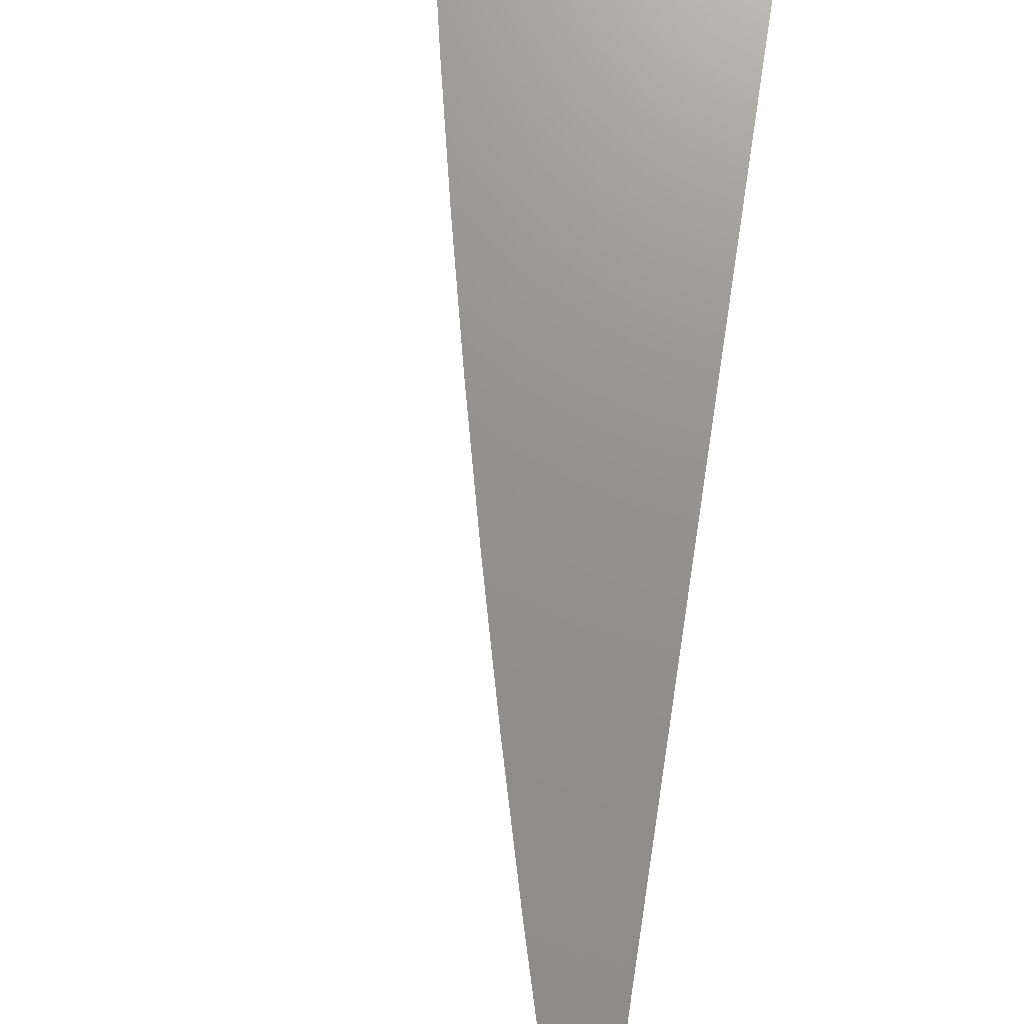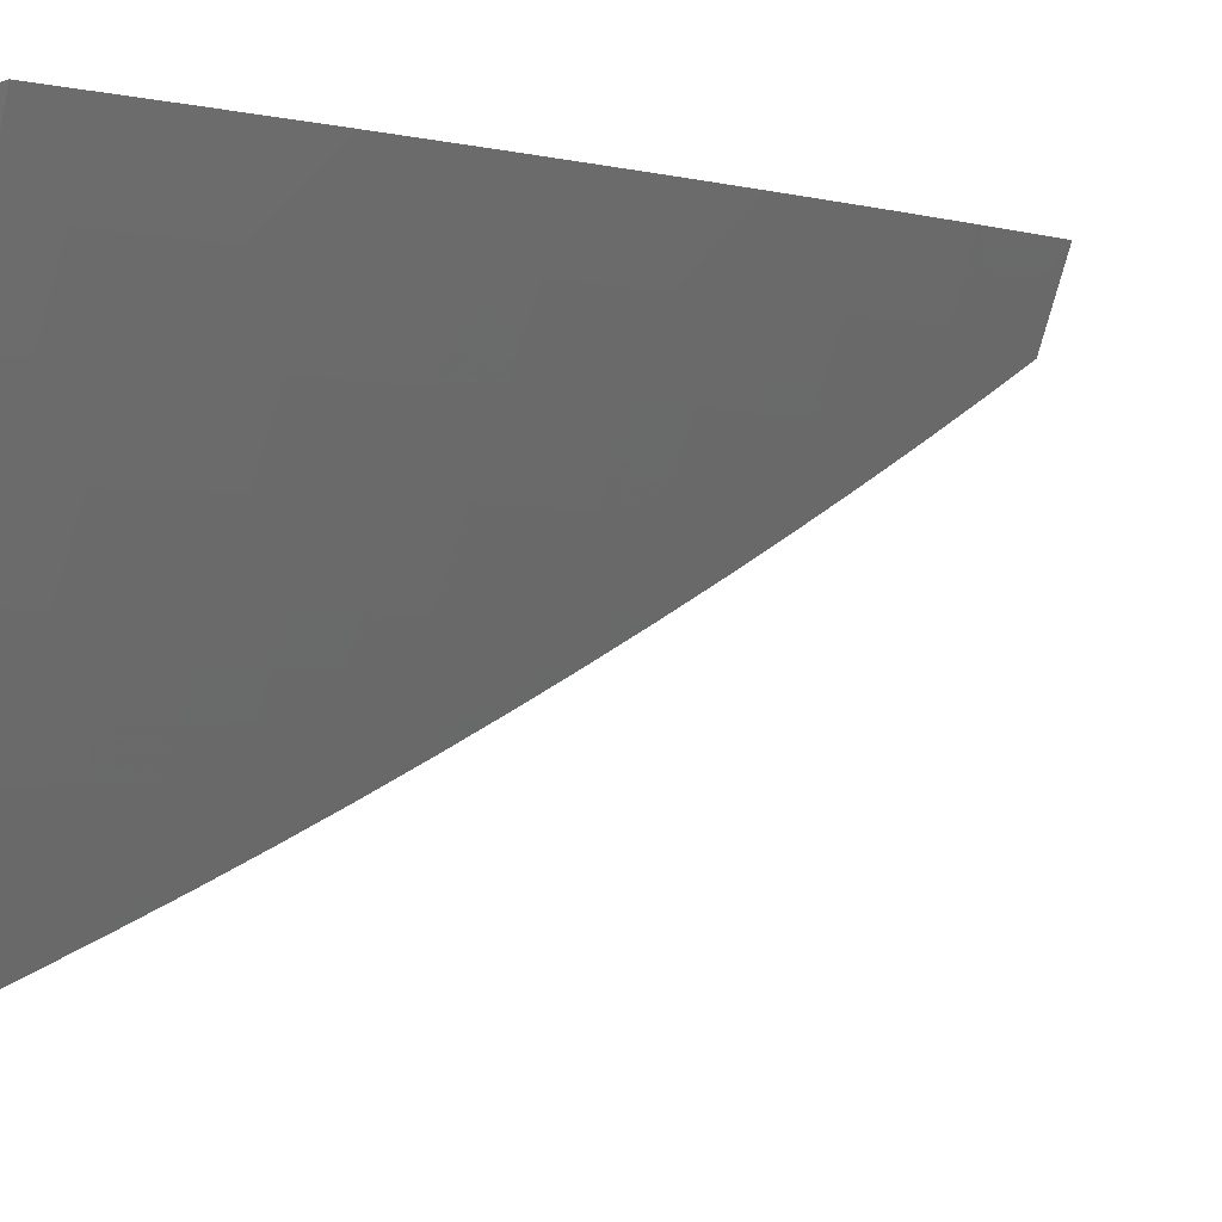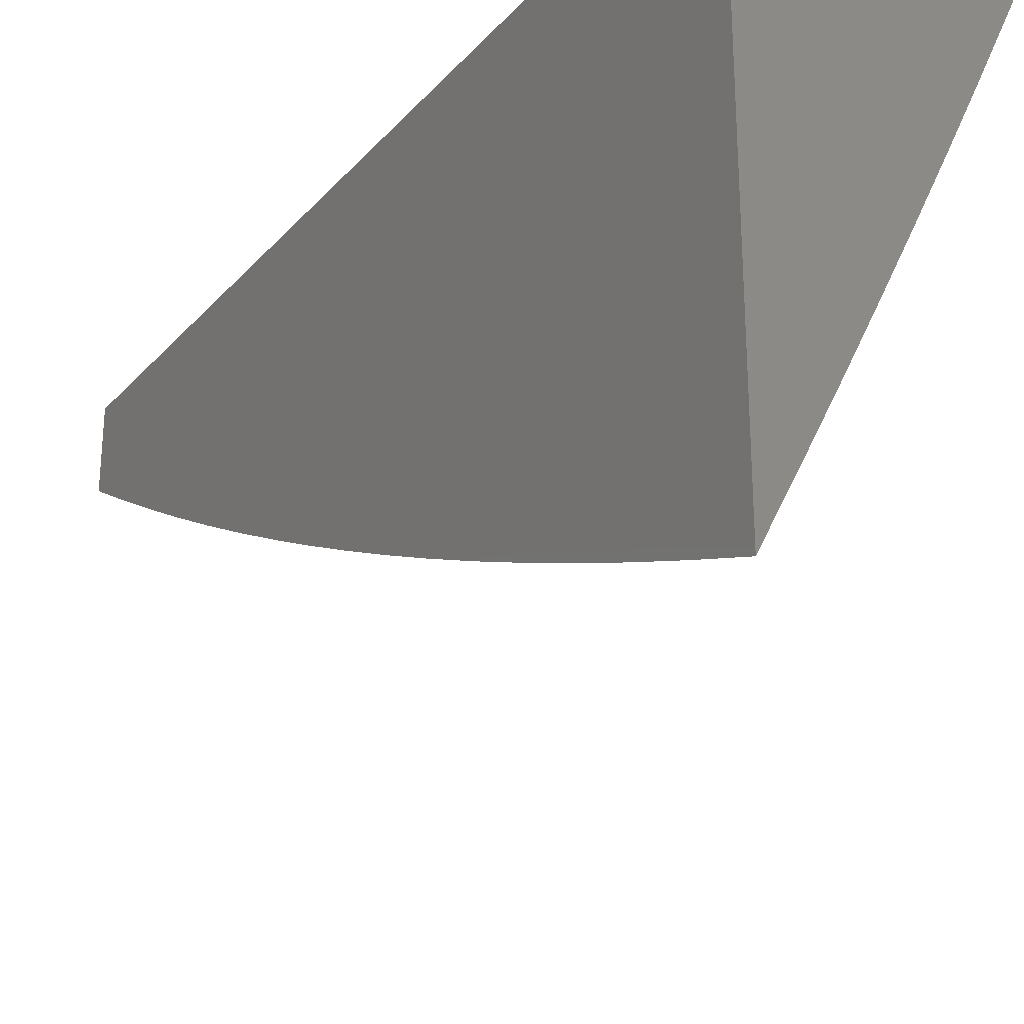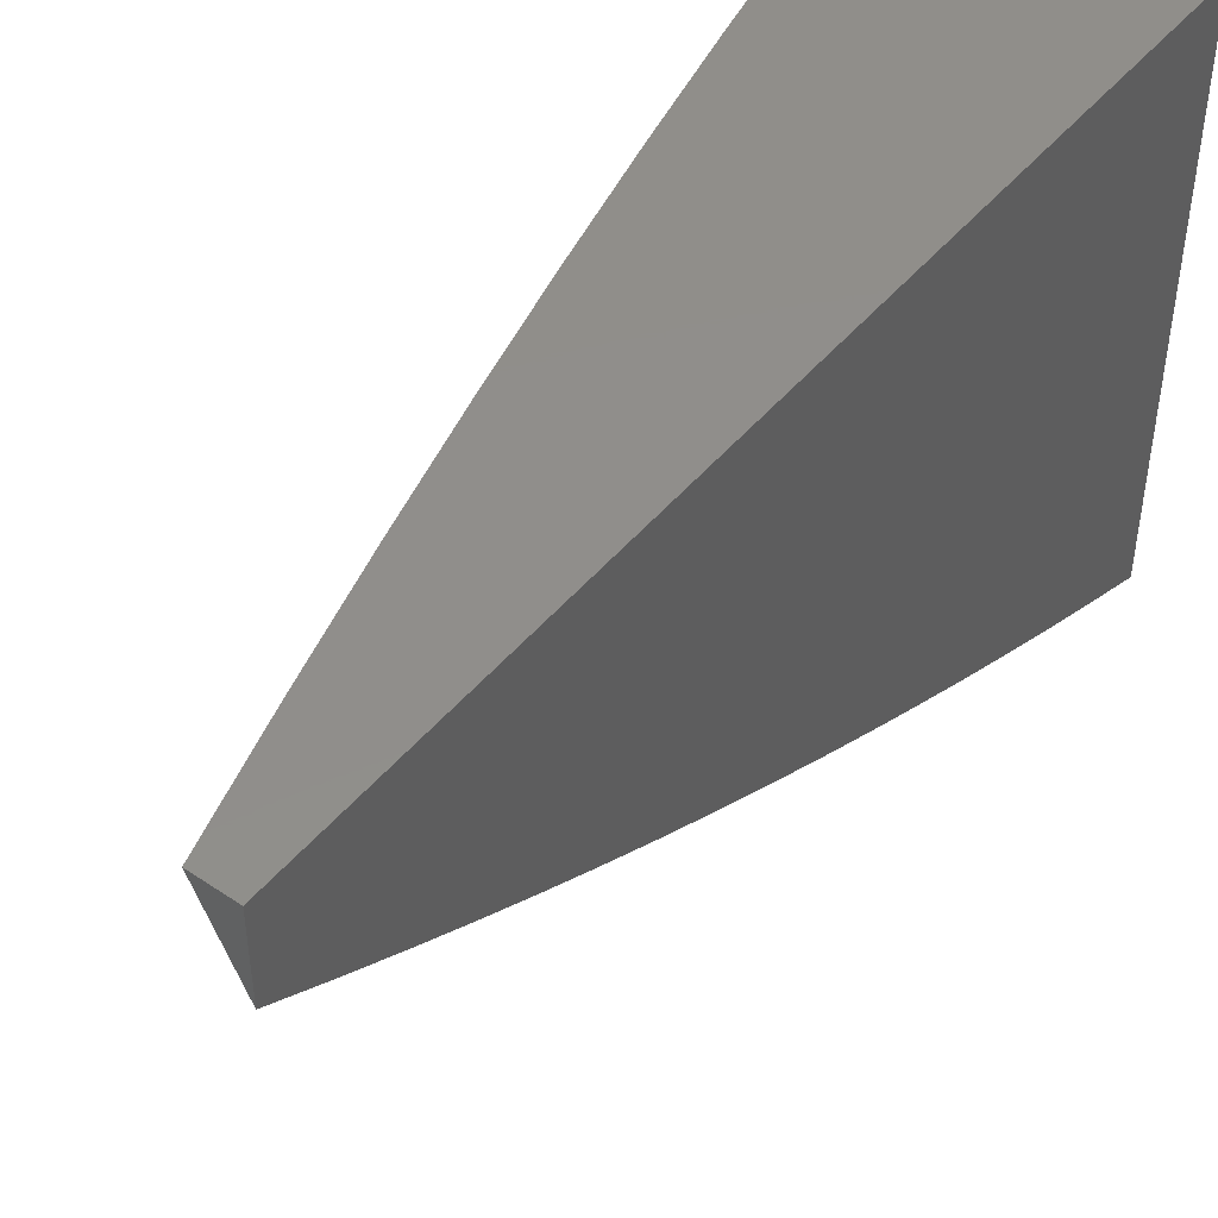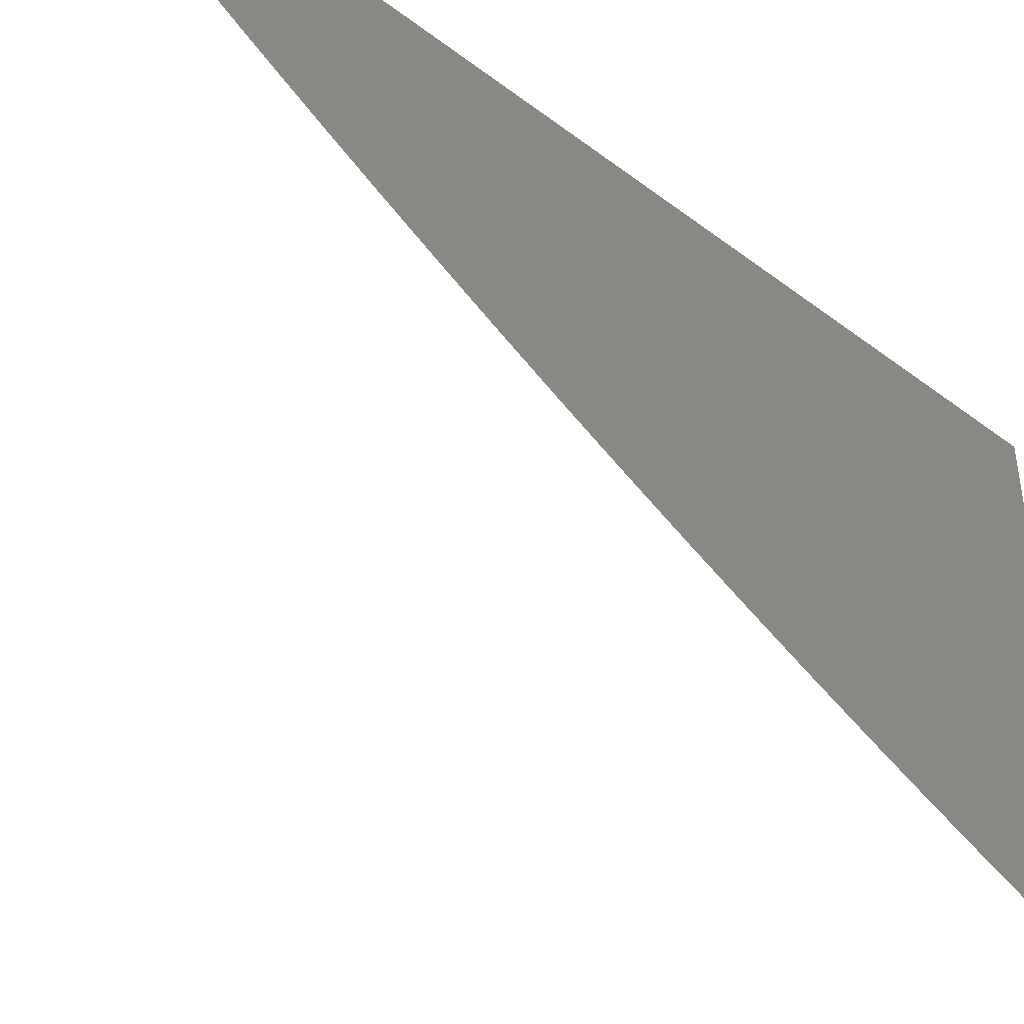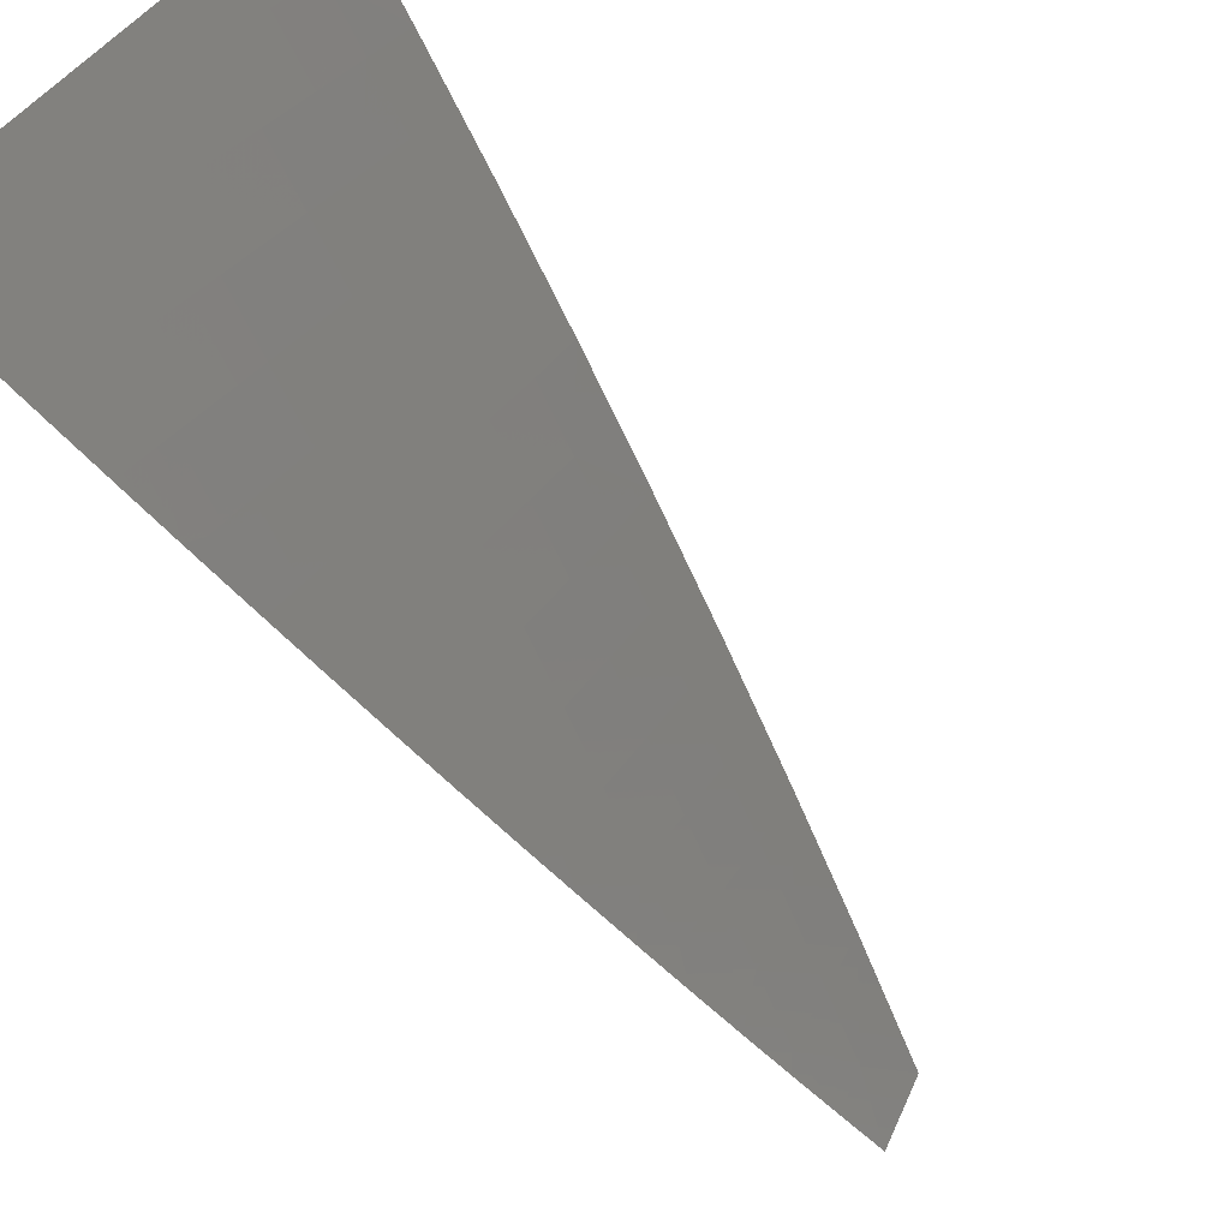
<metadata>
{"format":"stl","ext":"stl","renderer":"f3d","projection":"perspective","resolution":1024,"background":"white","views":[{"elev":71.8,"azim":8.8,"up":"+Z"},{"elev":-0.6,"azim":-123.6,"up":"+Z"},{"elev":-27.8,"azim":147.5,"up":"+Z"},{"elev":46.9,"azim":37.4,"up":"+Z"},{"elev":-42.9,"azim":48.1,"up":"+Z"},{"elev":-75.1,"azim":-140.6,"up":"+Z"}]}
</metadata>
<code>
# stl→obj: 139 verts, 274 faces
v -10 -3 -5.09
v -10.04 -3 -5
v -10.03 -2.939 -5.074
v -10.08 -2.876 -5
v -10.04 -2.876 -5.074
v -10.06 -2.813 -5.074
v -10.03 -2.804 -5.148
v -10.05 -2.741 -5.148
v -10 -2.82 -5.198
v -10.01 -2.732 -5.221
v -10 -2.76 -5.232
v -10 -2.698 -5.266
v -10.03 -2.669 -5.221
v -10 -2.637 -5.299
v -10.01 -2.598 -5.295
v -10 -2.575 -5.331
v -10.03 -2.535 -5.295
v -10.01 -2.531 -5.331
v -10.03 -2.468 -5.331
v -10 -2.512 -5.363
v -10.01 -2.464 -5.368
v -10 -2.449 -5.393
v -10.02 -2.402 -5.368
v -10.01 -2.398 -5.405
v -10.02 -2.336 -5.405
v -10 -2.386 -5.423
v -10 -2.331 -5.441
v -10 -2.323 -5.453
v -10.02 -2.27 -5.441
v -10.01 -2.267 -5.459
v -10.02 -2.206 -5.459
v -10 -2.259 -5.481
v -10.01 -2.204 -5.478
v -10.01 -2.202 -5.496
v -10.02 -2.14 -5.496
v -10 -2.195 -5.509
v -10.01 -2.138 -5.514
v -10 -2.136 -5.532
v -10 -2.13 -5.535
v -10.11 -2.752 -5
v -10.08 -2.75 -5.074
v -10.06 -2.678 -5.148
v -10.05 -2.606 -5.221
v -10.1 -2.687 -5.074
v -10.15 -2.628 -5
v -10.11 -2.624 -5.074
v -10.13 -2.561 -5.074
v -10.1 -2.552 -5.148
v -10.11 -2.489 -5.148
v -10.08 -2.481 -5.221
v -10.09 -2.418 -5.221
v -10.06 -2.41 -5.295
v -10.07 -2.348 -5.295
v -10.06 -2.344 -5.331
v -10.07 -2.281 -5.331
v -10.05 -2.278 -5.368
v -10.07 -2.215 -5.368
v -10.05 -2.211 -5.405
v -10.06 -2.149 -5.405
v -10.05 -2.146 -5.441
v -10.08 -2.087 -5.405
v -10.06 -2.084 -5.441
v -10.09 -2.025 -5.405
v -10.07 -2.022 -5.441
v -10.08 -2 -5.442
v -10.06 -2.02 -5.459
v -10.05 -2.018 -5.478
v -10.04 -2.08 -5.478
v -10.03 -2.078 -5.496
v -10.18 -2.503 -5
v -10.14 -2.497 -5.074
v -10.13 -2.426 -5.148
v -10.11 -2.356 -5.221
v -10.09 -2.285 -5.295
v -10.08 -2.219 -5.331
v -10.08 -2.153 -5.368
v -10.09 -2.091 -5.368
v -10.11 -2.029 -5.368
v -10.11 -2 -5.369
v -10.16 -2.434 -5.074
v -10.21 -2.378 -5
v -10.17 -2.371 -5.074
v -10.19 -2.308 -5.074
v -10.16 -2.301 -5.148
v -10.17 -2.238 -5.148
v -10.14 -2.23 -5.221
v -10.15 -2.168 -5.221
v -10.12 -2.161 -5.295
v -10.16 -2.106 -5.221
v -10.13 -2.098 -5.295
v -10.18 -2.043 -5.221
v -10.14 -2.036 -5.295
v -10.15 -2 -5.295
v -10.12 -2.033 -5.331
v -10.24 -2.252 -5
v -10.2 -2.245 -5.074
v -10.18 -2.175 -5.148
v -10.2 -2.113 -5.148
v -10.21 -2.05 -5.148
v -10.18 -2 -5.222
v -10.22 -2.182 -5.074
v -10.26 -2.126 -5
v -10.23 -2.119 -5.074
v -10.24 -2.056 -5.074
v -10.29 -2 -5
v -10.25 -2 -5.074
v -10.22 -2 -5.148
v -10.04 -2 -5.514
v -10.04 -2.017 -5.496
v -10.02 -2.076 -5.514
v -10 -2 -5.587
v -10.02 -2.011 -5.55
v -10.03 -2.013 -5.532
v -10.04 -2.015 -5.514
v -10.01 -2.074 -5.532
v -10.01 -2.009 -5.569
v -10 -2.065 -5.561
v -10 -2.073 -5.55
v -10 -2.265 -5.478
v -10.01 -2.867 -5.148
v -10 -2.881 -5.162
v -10 -2.941 -5.126
v -10.08 -2.615 -5.148
v -10.06 -2.544 -5.221
v -10.04 -2.473 -5.295
v -10.04 -2.406 -5.331
v -10.04 -2.34 -5.368
v -10.04 -2.274 -5.405
v -10.03 -2.208 -5.441
v -10.04 -2.144 -5.459
v -10.03 -2.142 -5.478
v -10.05 -2.082 -5.459
v -10.14 -2.364 -5.148
v -10.12 -2.293 -5.221
v -10.1 -2.223 -5.295
v -10.1 -2.157 -5.331
v -10.11 -2.095 -5.331
v -10 -2 -5
v -10 -3 -5
f 1 2 3
f 3 2 4
f 3 4 5
f 5 4 6
f 5 6 7
f 7 6 8
f 7 8 9
f 9 8 10
f 9 10 11
f 11 10 12
f 12 10 13
f 12 13 14
f 14 13 15
f 14 15 16
f 16 15 17
f 16 17 18
f 18 17 19
f 18 19 20
f 20 19 21
f 20 21 22
f 22 21 23
f 22 23 24
f 24 23 25
f 24 25 26
f 26 25 27
f 26 27 28
f 28 27 29
f 28 29 30
f 30 29 31
f 30 31 32
f 32 31 33
f 32 33 34
f 34 33 35
f 34 35 36
f 36 35 37
f 36 37 38
f 38 37 39
f 38 39 36
f 4 40 6
f 6 40 41
f 6 41 8
f 8 41 42
f 8 42 13
f 13 42 43
f 13 43 15
f 15 43 17
f 41 40 44
f 44 40 45
f 44 45 46
f 46 45 47
f 46 47 48
f 48 47 49
f 48 49 50
f 50 49 51
f 50 51 52
f 52 51 53
f 52 53 54
f 54 53 55
f 54 55 56
f 56 55 57
f 56 57 58
f 58 57 59
f 58 59 60
f 60 59 61
f 60 61 62
f 62 61 63
f 62 63 64
f 64 63 65
f 64 65 66
f 66 65 67
f 66 67 68
f 68 67 69
f 68 69 35
f 35 69 37
f 45 70 47
f 47 70 71
f 47 71 49
f 49 71 72
f 49 72 51
f 51 72 73
f 51 73 53
f 53 73 74
f 53 74 55
f 55 74 75
f 55 75 57
f 57 75 76
f 57 76 59
f 59 76 77
f 59 77 61
f 61 77 78
f 61 78 63
f 63 78 79
f 63 79 65
f 71 70 80
f 80 70 81
f 80 81 82
f 82 81 83
f 82 83 84
f 84 83 85
f 84 85 86
f 86 85 87
f 86 87 88
f 88 87 89
f 88 89 90
f 90 89 91
f 90 91 92
f 92 91 93
f 92 93 94
f 94 93 79
f 94 79 78
f 81 95 83
f 83 95 96
f 83 96 85
f 85 96 97
f 85 97 87
f 87 97 98
f 87 98 89
f 89 98 99
f 89 99 91
f 91 99 100
f 91 100 93
f 96 95 101
f 101 95 102
f 101 102 103
f 103 102 104
f 103 104 98
f 98 104 99
f 102 105 104
f 104 105 106
f 104 106 107
f 104 107 99
f 99 107 100
f 65 108 67
f 67 108 109
f 67 109 69
f 69 109 110
f 69 110 37
f 37 110 39
f 111 112 108
f 108 112 113
f 108 113 114
f 114 113 115
f 114 115 110
f 110 115 39
f 112 111 116
f 116 111 117
f 116 117 112
f 112 117 118
f 112 118 113
f 113 118 115
f 117 39 118
f 118 39 115
f 36 32 34
f 30 32 119
f 119 32 28
f 119 28 30
f 26 22 24
f 20 16 18
f 7 9 120
f 120 9 121
f 120 121 122
f 1 3 122
f 122 3 5
f 122 5 120
f 120 5 7
f 41 44 42
f 42 44 123
f 42 123 43
f 43 123 124
f 43 124 17
f 17 124 125
f 17 125 19
f 19 125 126
f 19 126 23
f 23 126 127
f 23 127 25
f 25 127 128
f 25 128 29
f 29 128 129
f 29 129 31
f 31 129 130
f 31 130 131
f 131 130 132
f 131 132 68
f 68 132 66
f 10 8 13
f 46 48 123
f 123 48 124
f 125 124 50
f 50 124 48
f 44 46 123
f 71 80 72
f 72 80 133
f 72 133 73
f 73 133 134
f 73 134 74
f 74 134 135
f 74 135 75
f 75 135 136
f 75 136 76
f 76 136 137
f 76 137 77
f 77 137 94
f 77 94 78
f 125 50 52
f 125 52 126
f 126 52 54
f 126 54 127
f 127 54 56
f 127 56 128
f 128 56 58
f 128 58 129
f 129 58 60
f 129 60 130
f 130 60 62
f 130 62 132
f 132 62 64
f 132 64 66
f 21 19 23
f 82 84 133
f 133 84 134
f 135 134 86
f 86 134 84
f 27 25 29
f 80 82 133
f 96 101 97
f 97 101 103
f 97 103 98
f 135 86 88
f 135 88 136
f 136 88 90
f 136 90 137
f 137 90 92
f 137 92 94
f 33 31 131
f 68 35 131
f 131 35 33
f 108 114 109
f 109 114 110
f 111 108 138
f 138 108 65
f 138 65 79
f 79 93 138
f 138 93 100
f 138 100 107
f 107 106 138
f 138 106 105
f 105 102 138
f 138 102 95
f 138 95 81
f 81 70 138
f 138 70 45
f 138 45 40
f 40 4 138
f 138 4 139
f 139 4 2
f 2 1 139
f 1 122 139
f 139 122 121
f 139 121 138
f 138 121 9
f 138 9 11
f 11 12 138
f 138 12 14
f 138 14 16
f 16 20 138
f 138 20 22
f 138 22 26
f 26 28 138
f 138 28 32
f 138 32 36
f 36 39 138
f 138 39 117
f 138 117 111

</code>
